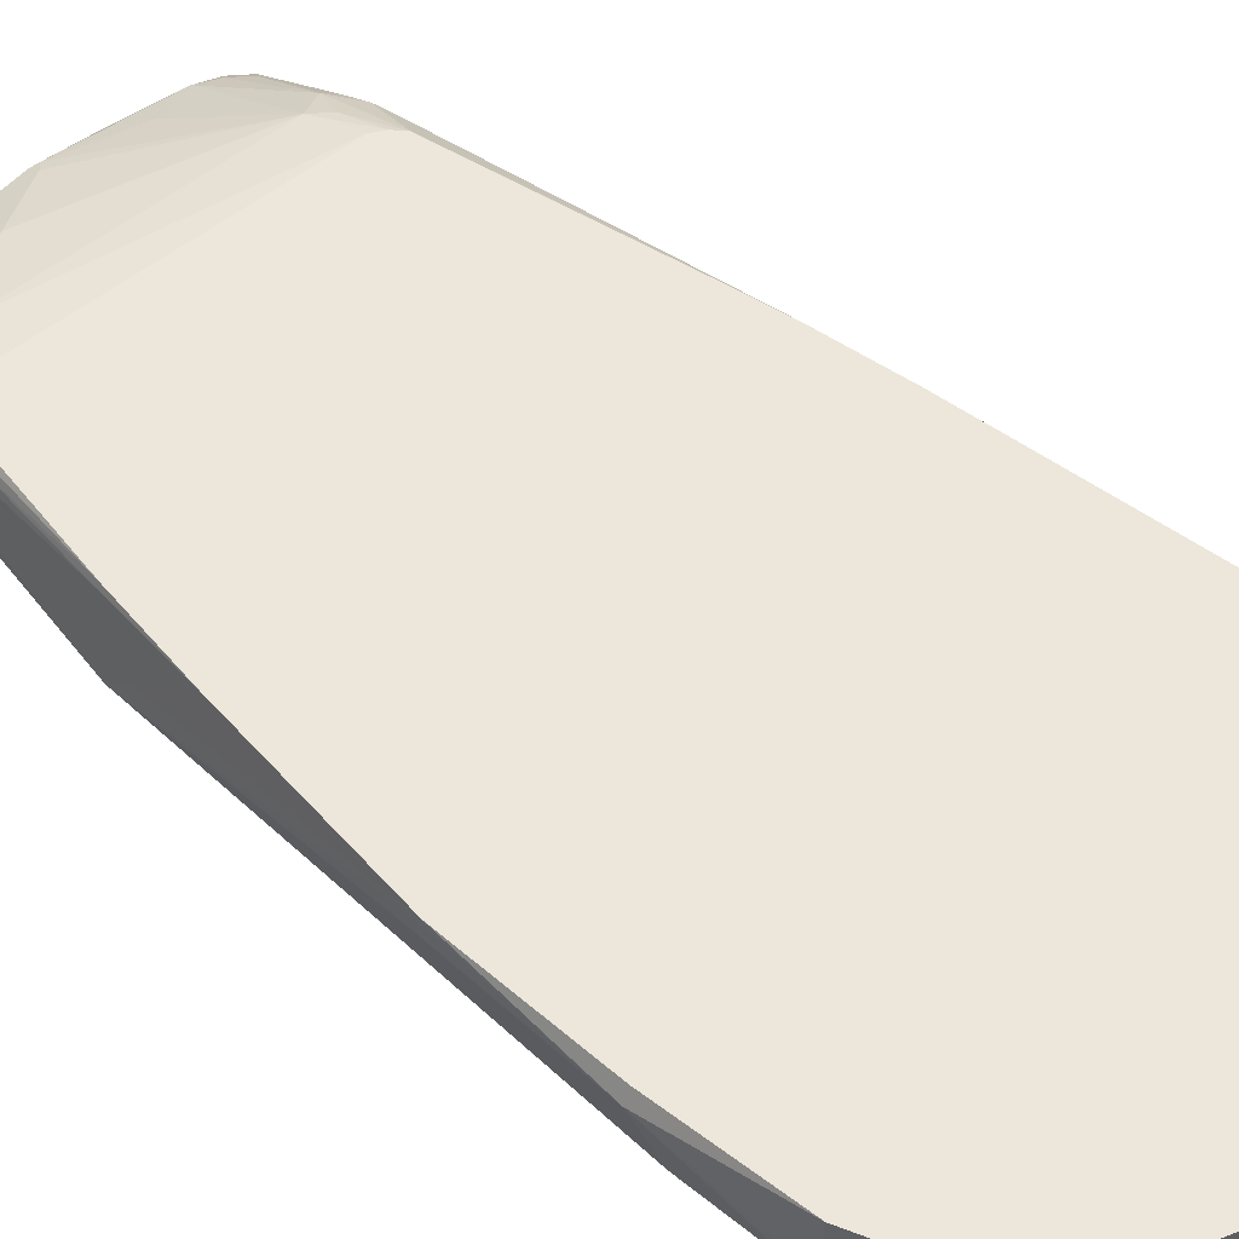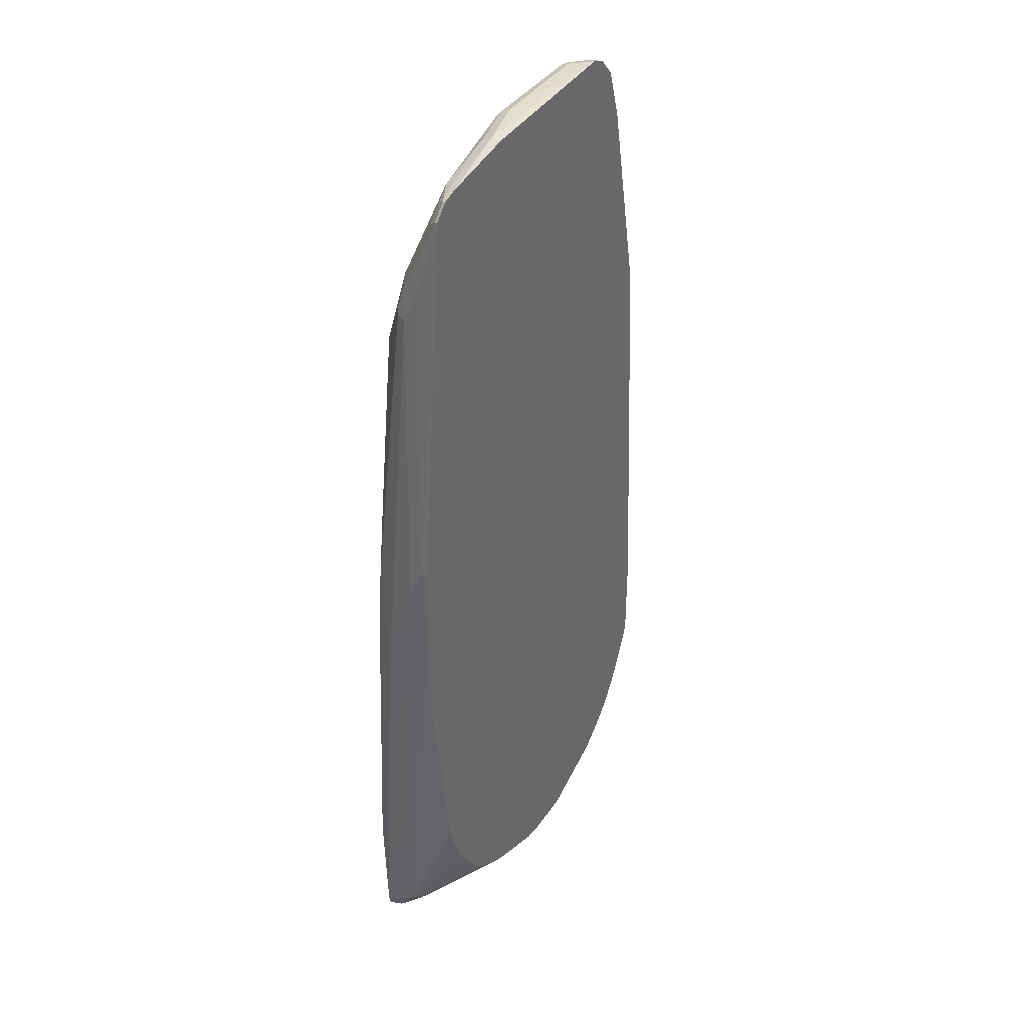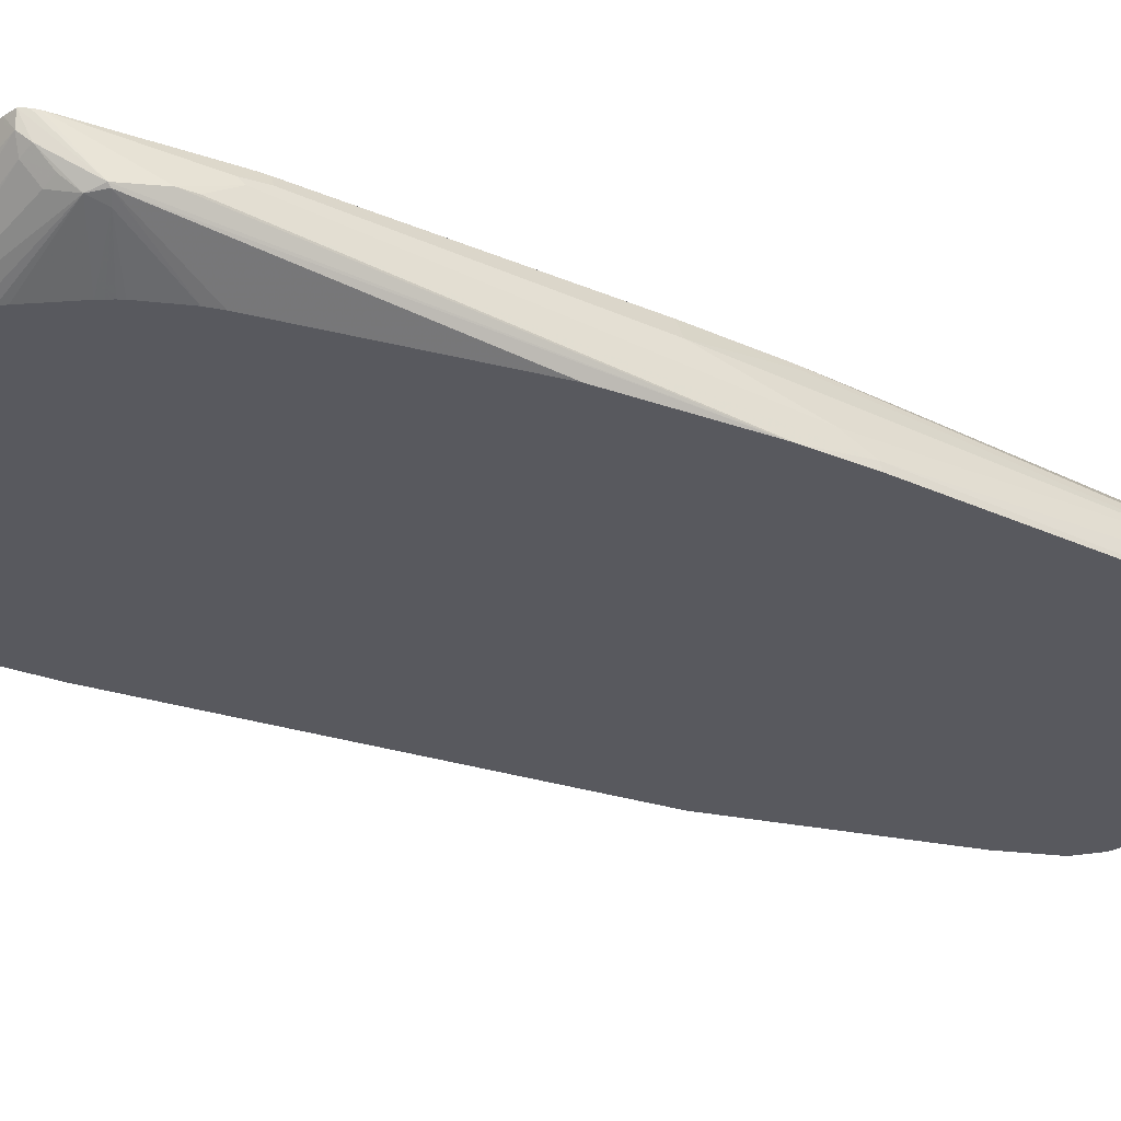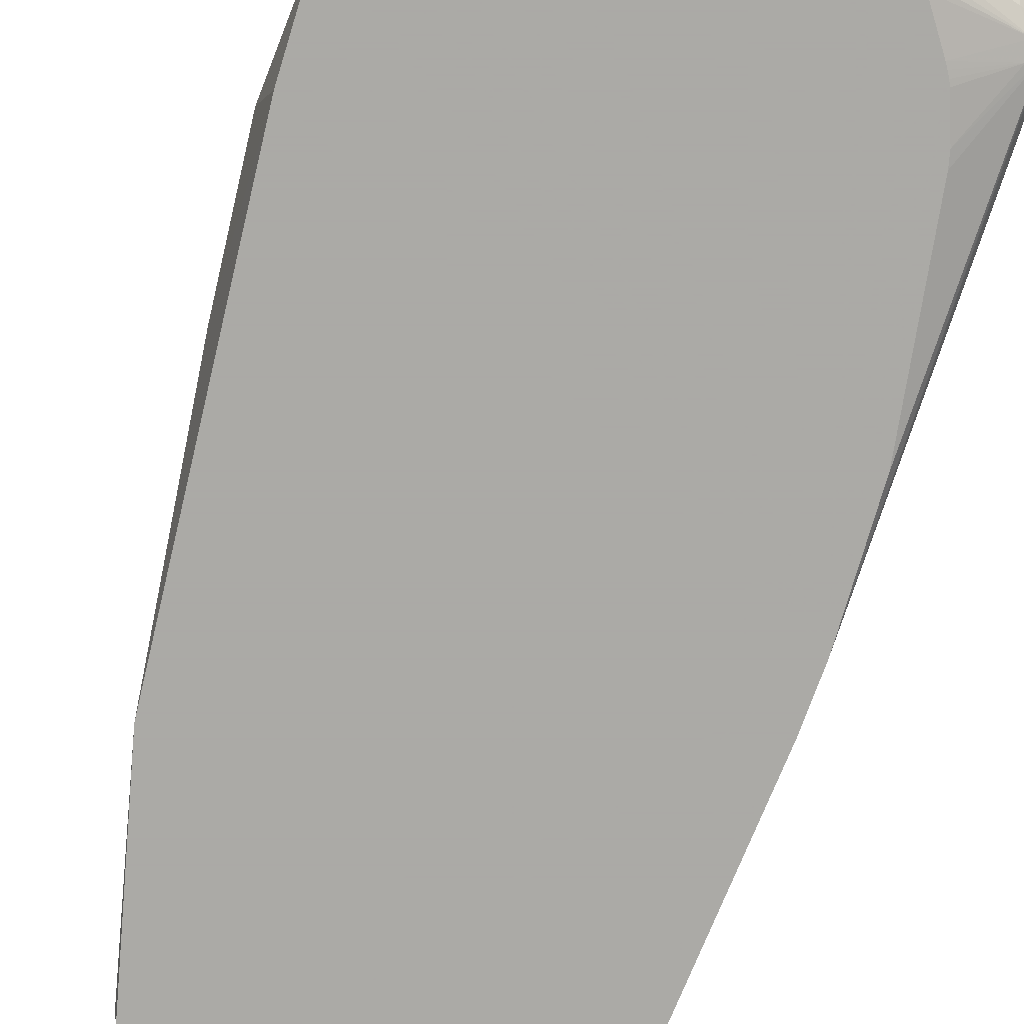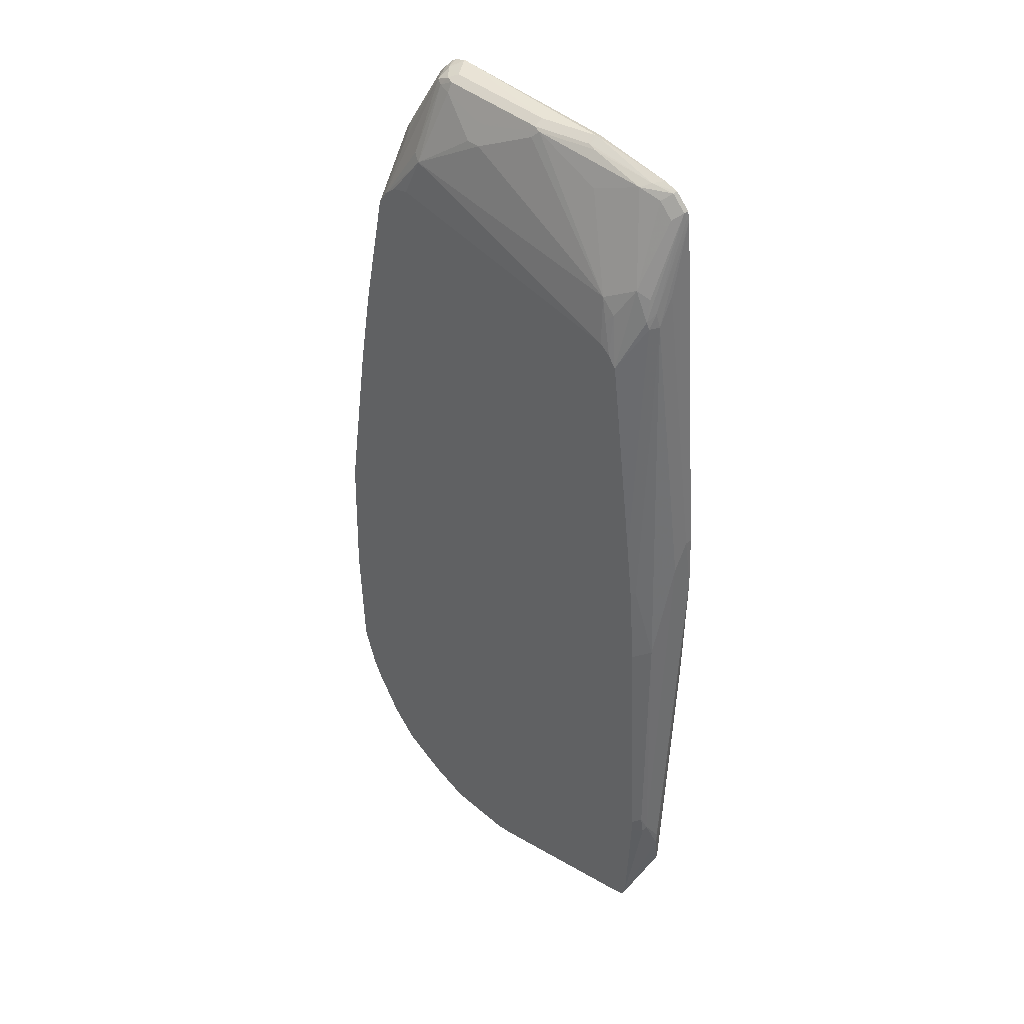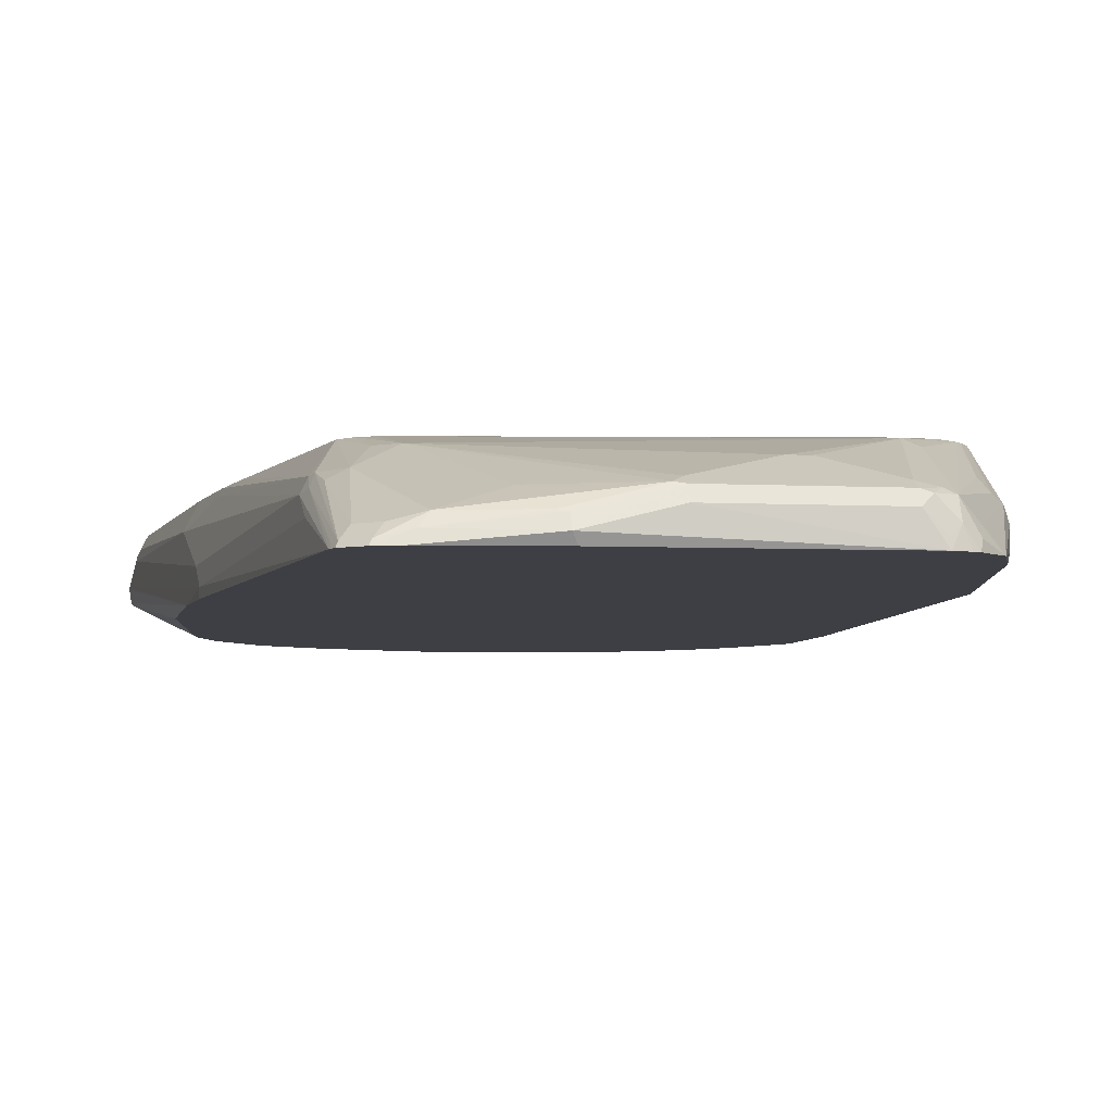
<metadata>
{"format":"obj","ext":"obj","renderer":"f3d","projection":"perspective","resolution":1024,"background":"white","views":[{"elev":54.1,"azim":130.5,"up":"+Y"},{"elev":37.7,"azim":-60.1,"up":"+Z"},{"elev":-30.4,"azim":-118.4,"up":"+Y"},{"elev":-75.7,"azim":162.8,"up":"+Y"},{"elev":41.7,"azim":-134.1,"up":"+Z"},{"elev":-4.5,"azim":-10.4,"up":"+Y"}]}
</metadata>
<code>
v -0.2697 -0.1259 -0.6293
v -0.2667 -0.1049 -0.5964
v -0.2697 -0.1259 -0.6472
v -0.255 -0.1707 -0.1619
v -0.2517 -0.1618 -0.08994
v -0.2517 -0.1438 -0.126
v -0.2637 -0.0959 -0.5754
v -0.2652 -0.0989 -0.6023
v -0.2517 -0.1079 -0.2517
v -0.2517 -0.08365 -0.7371
v -0.2652 -0.1348 -0.6922
v -0.255 -0.1707 -0.171
v -0.2517 -0.1707 -0.08994
v -0.2112 -0.1707 0.3775
v -0.2157 -0.1438 0.2877
v -0.2157 -0.1259 0.2516
v -0.2577 -0.08392 -0.5754
v -0.2637 -0.0959 -0.5933
v -0.2396 -0.08365 -0.2517
v -0.2577 -0.08392 -0.5933
v -0.2337 -0.08991 -0.1439
v -0.2501 -0.08365 -0.7442
v -0.2575 -0.08365 -0.5936
v -0.2517 -0.1393 -0.7035
v -0.2637 -0.1379 -0.6891
v -0.2462 -0.08365 -0.752
v -0.2472 -0.1079 -0.7394
v -0.2517 -0.1707 -0.3327
v -0.2098 -0.1707 0.3833
v -0.2098 -0.1678 0.3775
v -0.2113 -0.1236 0.2696
v -0.2098 -0.1139 0.2516
v -0.2575 -0.08365 -0.5754
v -0.2306 -0.08365 -0.1439
v -0.1529 -0.1707 -0.7147
v -0.185 -0.1707 -0.6672
v -0.2517 -0.1438 -0.6832
v -0.2472 -0.1259 -0.7214
v -0.2337 -0.1318 -0.7252
v -0.09584 -0.1707 -0.7611
v -0.1347 -0.1707 -0.7328
v -0.1469 -0.1707 -0.7222
v -0.2119 -0.1707 -0.6017
v -0.2157 -0.1707 -0.5844
v -0.2337 -0.08365 -0.7565
v -0.2427 -0.0989 -0.7506
v -0.2337 -0.1139 -0.7432
v -0.2085 -0.1707 0.3882
v -0.2067 -0.1663 0.3865
v -0.2067 -0.1124 0.2606
v -0.1858 -0.08392 0.1977
v -0.2216 -0.08365 -0.07204
v -0.1887 -0.1707 -0.6609
v -0.1925 -0.1707 -0.6543
v -0.1955 -0.1707 -0.6483
v -0.08978 -0.1707 -0.7642
v -0.2337 -0.08991 -0.7552
v -0.01167 -0.08365 -0.8204
v -0.0719 -0.1707 -0.7731
v -0.02694 -0.1348 -0.8045
v 0.009121 -0.1707 -0.8046
v -0.0839 -0.1707 -0.7671
v -0.1905 -0.1707 0.4062
v -0.1887 -0.1663 0.4045
v -0.1978 -0.1551 0.3775
v -0.2038 -0.1199 0.2877
v -0.1887 -0.1124 0.2967
v -0.1852 -0.08365 0.1977
v -0.006204 -0.08365 -0.8219
v 0.01803 -0.08991 -0.8271
v -0.01797 -0.1259 -0.8091
v 0.01803 -0.1618 -0.8091
v 0.03591 -0.1707 -0.8091
v -0.1717 -0.1707 0.4114
v -0.1618 -0.1596 0.409
v -0.1708 -0.1573 0.4045
v -0.1798 -0.1551 0.3955
v -0.1528 -0.0944 0.2786
v -0.1708 -0.0944 0.2606
v -0.1528 -0.1483 0.4045
v -0.1756 -0.08365 0.2115
v 0.01803 -0.08365 -0.8271
v 0.05391 -0.1079 -0.8271
v 0.09894 -0.1707 -0.8091
v -0.06745 -0.1707 0.427
v -0.0719 -0.1618 0.4314
v -0.0719 -0.1498 0.4255
v -0.08087 -0.1483 0.4225
v -0.09887 -0.1304 0.3865
v -0.008937 -0.1304 0.4225
v 3.299e-05 -0.1259 0.4135
v 0.07191 -0.1079 0.3775
v 0.1618 -0.08991 0.3236
v -0.1618 -0.08365 0.2211
v -0.1618 -0.08991 0.2516
v 0.1078 -0.08365 -0.8271
v 0.08985 -0.1079 -0.8271
v 0.1078 -0.1707 -0.8071
v 0.1618 -0.1707 0.4335
v 3.299e-05 -0.1438 0.4314
v 3.299e-05 -0.1318 0.4255
v 0.1438 -0.1318 0.4255
v 0.08985 -0.1199 0.4015
v 0.07191 -0.1199 0.4015
v 0.08985 -0.1079 0.3775
v 0.1806 -0.08365 0.2751
v 0.1798 -0.08365 0.2751
v 0.1438 -0.1259 0.4135
v 0.1618 -0.1304 0.4157
v 0.1738 -0.0959 0.3296
v 0.2196 -0.08365 0.2556
v 0.204 -0.08365 0.2685
v 0.1078 -0.08991 -0.8271
v 0.1618 -0.08365 -0.8091
v 0.1078 -0.1101 -0.8225
v 0.1438 -0.1259 -0.8091
v 0.1918 -0.1498 -0.7851
v 0.1978 -0.1707 -0.7732
v 0.1768 -0.1707 0.4284
v 0.1708 -0.1528 0.427
v 0.1618 -0.1618 0.4314
v 0.1438 -0.1438 0.4314
v 0.1528 -0.1348 0.427
v 0.1708 -0.1348 0.418
v 0.2238 -0.08365 0.2504
v 0.2097 -0.1139 0.3296
v 0.1618 -0.08991 -0.8091
v 0.1858 -0.08365 -0.7971
v 0.1738 -0.0959 -0.803
v 0.2097 -0.0959 -0.7851
v 0.2097 -0.1678 -0.7671
v 0.2115 -0.1707 -0.7649
v 0.1828 -0.1707 0.4254
v 0.1858 -0.1618 0.4194
v 0.1798 -0.1438 0.4135
v 0.1918 -0.1498 0.4015
v 0.2277 -0.1318 0.3296
v 0.2157 -0.1259 0.3416
v 0.2327 -0.08365 0.2357
v 0.1858 -0.08392 -0.7971
v 0.2217 -0.08365 -0.779
v 0.2217 -0.08392 -0.7791
v 0.2217 -0.1558 -0.7611
v 0.2397 -0.1707 -0.7432
v 0.2067 -0.1707 0.3999
v 0.2337 -0.1438 0.3236
v 0.2427 -0.0989 0.2292
v 0.2382 -0.08991 0.2314
v 0.2666 -0.08365 0.07504
v 0.2397 -0.08365 -0.7611
v 0.2577 -0.08365 -0.7432
v 0.2577 -0.08392 -0.7432
v 0.2577 -0.1707 -0.7252
v 0.2293 -0.1707 0.3324
v 0.2337 -0.1618 0.3236
v 0.2877 -0.1707 0.06283
v 0.2457 -0.1079 0.2277
v 0.2697 -0.08991 0.07183
v 0.2877 -0.08365 -0.04231
v 0.2937 -0.08365 -0.6891
v 0.2937 -0.1199 -0.6891
v 0.2757 -0.1558 -0.7072
v 0.2817 -0.1678 -0.6952
v 0.2795 -0.1707 -0.6969
v 0.3236 -0.1707 -0.4854
v 0.3236 -0.1079 -0.2696
v 0.3236 -0.08991 -0.2696
v 0.2877 -0.1438 0.03593
v 0.3236 -0.08365 -0.2759
v 0.3025 -0.08365 -0.6715
v 0.2997 -0.1318 -0.6772
v 0.2921 -0.1707 -0.6743
v 0.282 -0.1707 -0.6927
v 0.3236 -0.1707 -0.6024
v 0.3371 -0.0989 -0.4584
v 0.3289 -0.08365 -0.4572
v 0.3057 -0.08365 -0.6652
v 0.3057 -0.1259 -0.6652
v 0.3177 -0.1678 -0.6233
v 0.3057 -0.1707 -0.6472
v 0.2997 -0.1707 -0.6593
v 0.3216 -0.1707 -0.6113
v 0.3236 -0.1618 -0.6113
v 0.3236 -0.08365 -0.6113
v 0.3179 -0.1707 -0.6208
f 96 114 127
f 97 115 98
f 97 113 115
f 93 112 106
f 98 115 116
f 98 116 117
f 96 127 113
f 93 111 112
f 93 107 94
f 93 109 110
f 93 108 109
f 93 105 108
f 93 106 107
f 92 105 93
f 91 104 92
f 92 104 103
f 98 117 118
f 92 103 105
f 93 110 111
f 99 119 120
f 111 126 125
f 99 121 122
f 117 129 130
f 117 127 129
f 90 104 91
f 116 127 117
f 114 140 127
f 114 128 140
f 113 116 115
f 113 127 116
f 111 124 126
f 99 120 121
f 110 124 111
f 109 123 124
f 103 108 105
f 102 108 103
f 102 109 108
f 102 123 109
f 179 185 180
f 100 102 101
f 100 122 102
f 99 122 100
f 109 124 110
f 90 103 104
f 70 83 72
f 90 101 102
f 75 80 76
f 74 86 75
f 74 85 86
f 73 97 84
f 73 83 97
f 72 83 73
f 70 97 83
f 70 113 97
f 70 96 113
f 70 82 96
f 69 82 70
f 68 79 81
f 67 80 78
f 67 77 80
f 67 79 68
f 67 78 79
f 65 67 66
f 117 130 131
f 65 77 67
f 75 86 87
f 90 102 103
f 75 87 88
f 76 80 77
f 88 101 90
f 87 101 88
f 86 101 87
f 86 100 101
f 86 99 100
f 85 99 86
f 84 97 98
f 81 95 94
f 80 90 89
f 80 88 90
f 79 95 81
f 78 95 79
f 78 94 95
f 78 93 94
f 78 92 93
f 78 91 92
f 78 90 91
f 78 89 90
f 78 80 89
f 75 88 80
f 117 131 132
f 163 171 172
f 119 133 120
f 163 172 173
f 161 163 162
f 161 171 163
f 161 170 171
f 160 170 161
f 159 168 169
f 158 168 159
f 157 168 158
f 156 168 157
f 156 167 168
f 156 166 167
f 156 165 166
f 154 156 155
f 153 163 164
f 153 162 163
f 152 162 153
f 152 161 162
f 151 161 152
f 151 160 161
f 163 173 164
f 149 158 159
f 165 174 175
f 166 175 167
f 64 76 77
f 179 182 185
f 179 183 182
f 178 183 179
f 177 183 178
f 177 184 183
f 175 184 176
f 175 183 184
f 174 183 175
f 174 182 183
f 171 181 172
f 171 180 181
f 171 179 180
f 171 178 179
f 170 178 171
f 170 177 178
f 169 175 176
f 167 169 168
f 167 175 169
f 165 175 166
f 117 132 118
f 147 149 148
f 147 157 158
f 131 142 143
f 130 142 131
f 128 142 130
f 128 141 142
f 128 130 140
f 127 130 129
f 127 140 130
f 126 138 139
f 125 126 139
f 124 138 126
f 124 137 138
f 124 136 137
f 124 135 136
f 124 134 135
f 120 124 123
f 120 134 124
f 120 133 134
f 120 122 121
f 120 123 122
f 131 143 144
f 147 158 149
f 131 144 132
f 134 145 135
f 146 157 147
f 146 156 157
f 146 155 156
f 145 155 146
f 145 154 155
f 144 152 153
f 142 144 143
f 142 152 144
f 142 151 152
f 142 150 151
f 141 150 142
f 139 148 149
f 137 139 138
f 137 148 139
f 137 147 148
f 137 146 147
f 137 145 146
f 136 145 137
f 135 145 136
f 133 145 134
f 64 75 76
f 102 122 123
f 63 74 75
f 7 17 20
f 6 16 9
f 5 16 6
f 5 15 16
f 5 14 15
f 5 13 14
f 4 13 5
f 4 14 13
f 4 29 14
f 4 48 29
f 4 63 48
f 4 74 63
f 4 85 74
f 4 99 85
f 4 119 99
f 4 133 119
f 4 145 133
f 4 154 145
f 4 156 154
f 7 20 18
f 4 165 156
f 7 18 8
f 8 18 20
f 10 139 149
f 10 125 139
f 10 111 125
f 10 112 111
f 10 106 112
f 10 107 106
f 10 94 107
f 10 81 94
f 10 68 81
f 10 52 68
f 10 34 52
f 10 19 34
f 10 33 19
f 10 23 33
f 10 20 23
f 10 22 11
f 9 16 21
f 9 21 19
f 8 20 10
f 7 19 17
f 10 149 159
f 4 174 165
f 4 185 182
f 4 55 54
f 4 43 55
f 4 44 43
f 4 28 44
f 4 12 28
f 3 11 12
f 3 10 11
f 3 8 10
f 2 9 7
f 2 6 9
f 2 8 3
f 2 7 8
f 1 6 2
f 1 5 6
f 1 4 5
f 1 12 4
f 1 3 12
f 1 2 3
f 63 75 64
f 4 54 53
f 4 182 174
f 4 53 36
f 4 35 42
f 4 180 185
f 4 181 180
f 4 172 181
f 4 173 172
f 4 164 173
f 4 153 164
f 4 144 153
f 4 132 144
f 4 118 132
f 4 98 118
f 4 84 98
f 4 73 84
f 4 61 73
f 4 59 61
f 4 62 59
f 4 56 62
f 4 40 56
f 4 41 40
f 4 42 41
f 4 36 35
f 10 159 169
f 7 9 19
f 10 176 184
f 45 58 57
f 45 57 46
f 40 47 56
f 39 47 40
f 38 47 39
f 37 55 43
f 37 54 55
f 37 53 54
f 36 53 37
f 32 52 34
f 32 51 52
f 32 50 51
f 31 49 50
f 31 50 32
f 30 49 31
f 29 49 30
f 29 48 49
f 27 47 38
f 27 46 47
f 46 59 47
f 46 57 58
f 10 169 176
f 46 60 61
f 61 72 73
f 61 70 72
f 61 71 70
f 60 71 61
f 58 71 60
f 58 70 71
f 58 69 70
f 51 68 52
f 51 67 68
f 26 46 27
f 50 67 51
f 49 66 50
f 49 65 66
f 49 77 65
f 49 64 77
f 48 64 49
f 48 63 64
f 47 62 56
f 47 59 62
f 46 61 59
f 50 66 67
f 26 45 46
f 46 58 60
f 25 43 44
f 11 26 27
f 11 22 26
f 11 25 12
f 11 24 25
f 10 26 22
f 10 45 26
f 10 58 45
f 10 69 58
f 10 96 82
f 10 114 96
f 10 128 114
f 10 141 128
f 10 150 141
f 10 151 150
f 10 160 151
f 10 170 160
f 10 177 170
f 10 184 177
f 25 44 28
f 11 27 24
f 12 25 28
f 10 82 69
f 24 27 38
f 25 37 43
f 14 29 30
f 24 42 35
f 24 41 42
f 24 40 41
f 24 39 40
f 24 38 39
f 24 37 25
f 24 36 37
f 21 32 34
f 24 35 36
f 19 21 34
f 17 19 33
f 17 23 20
f 17 33 23
f 16 32 21
f 16 31 32
f 14 16 15
f 14 31 16
f 14 30 31

</code>
